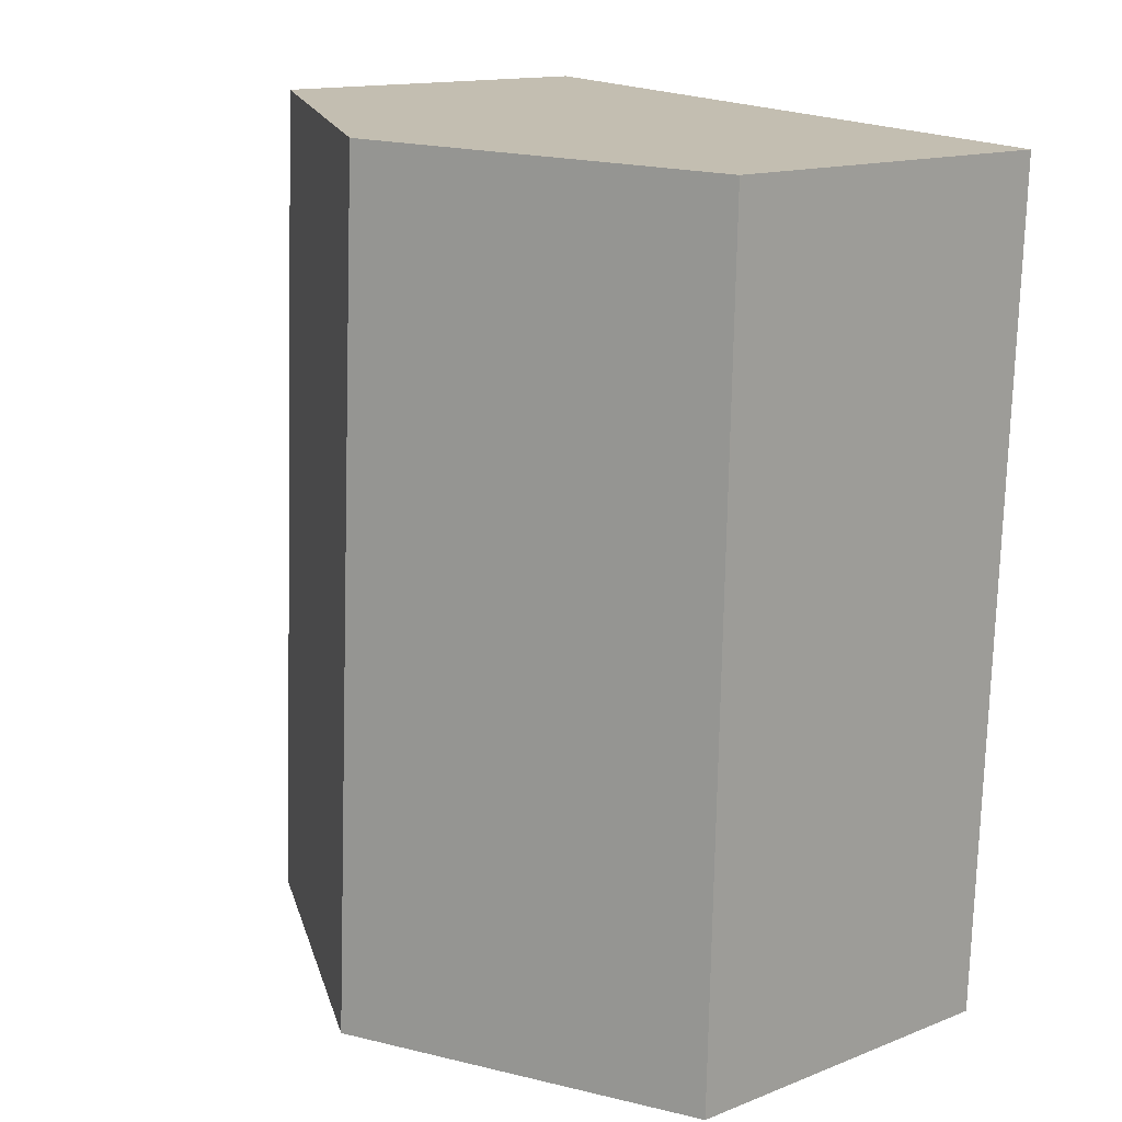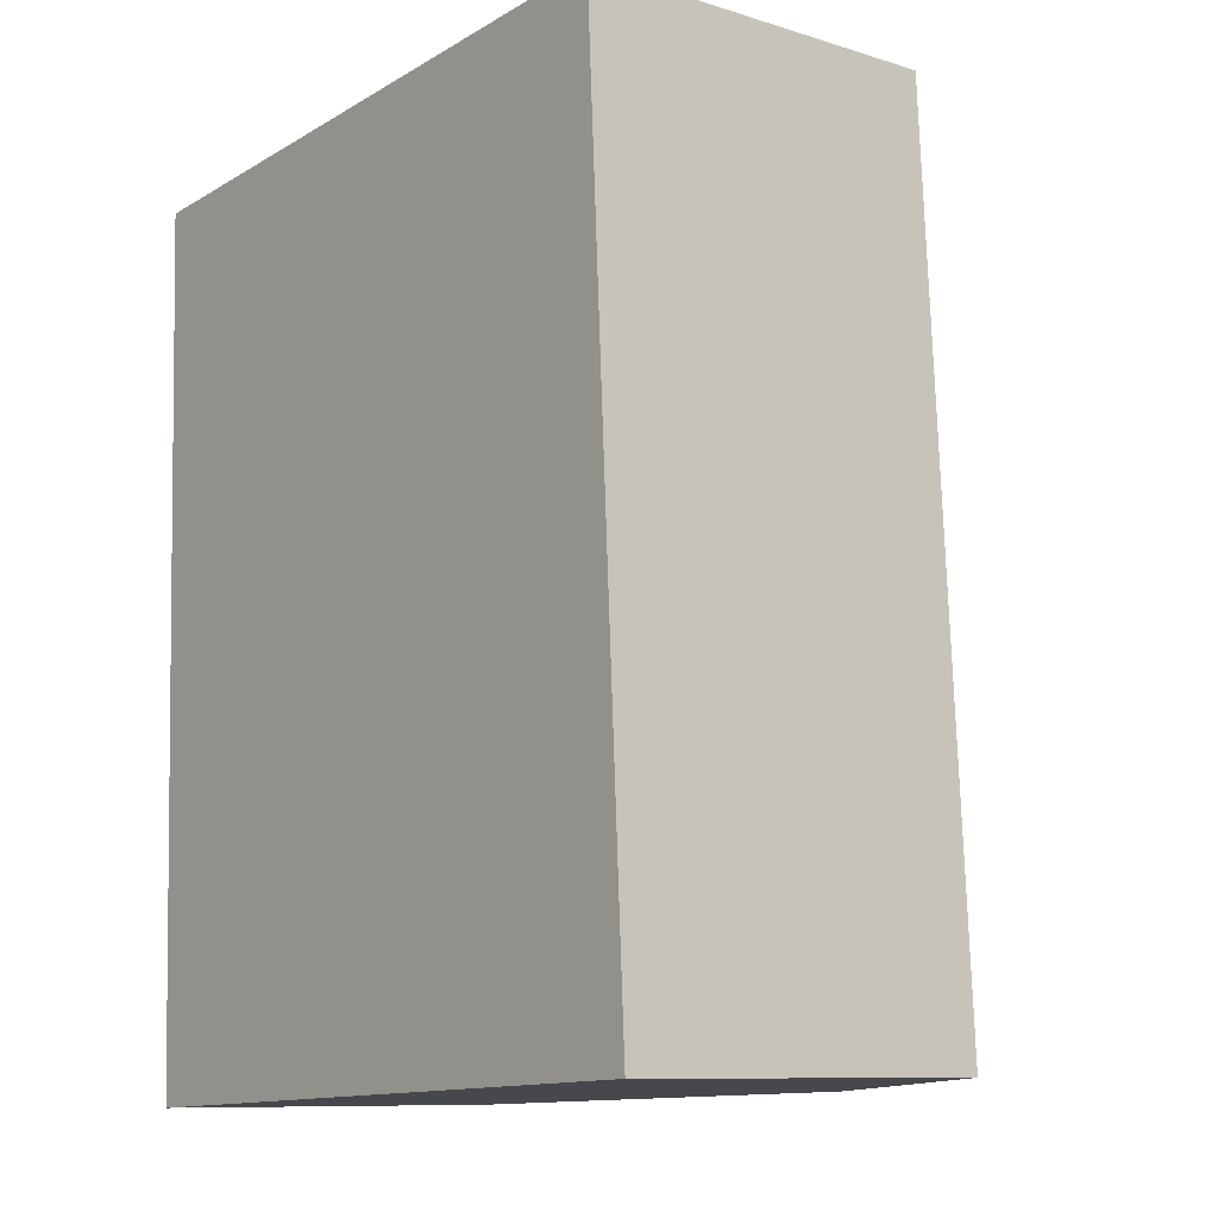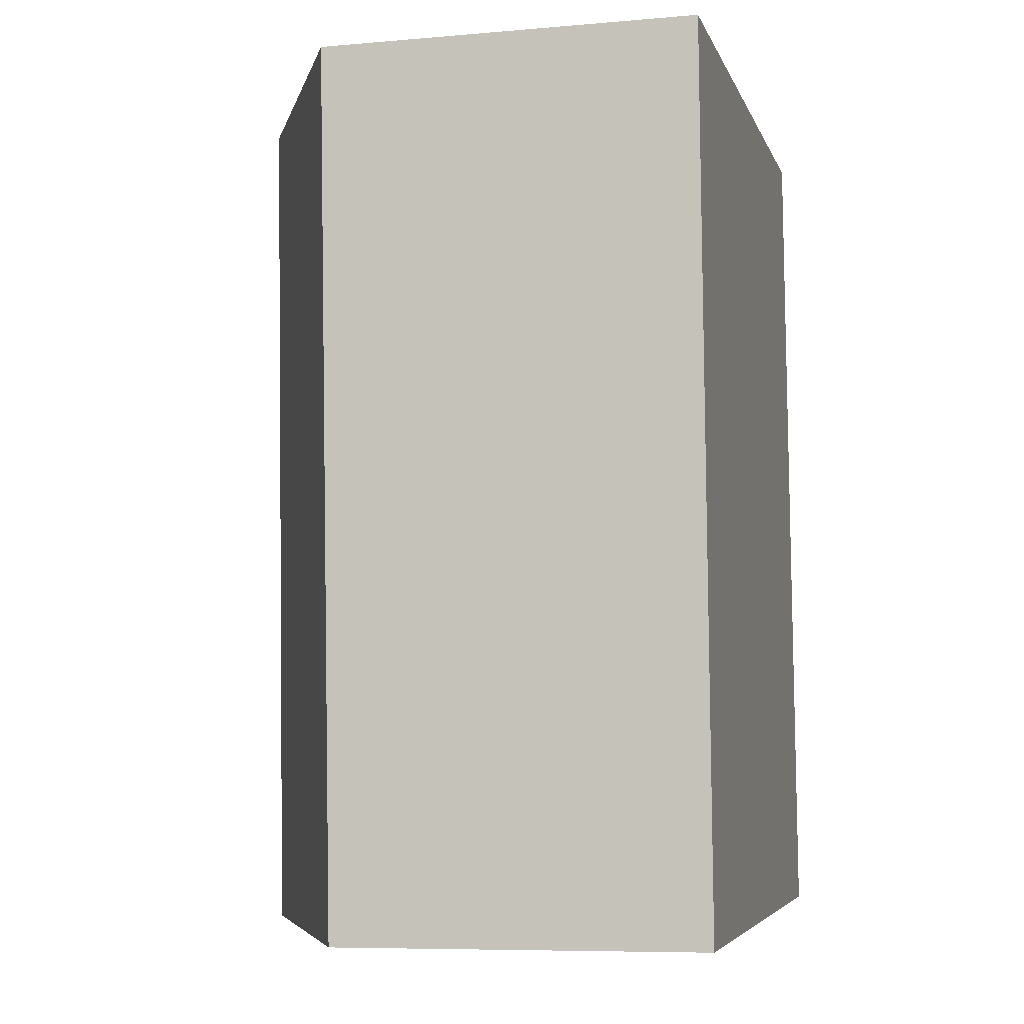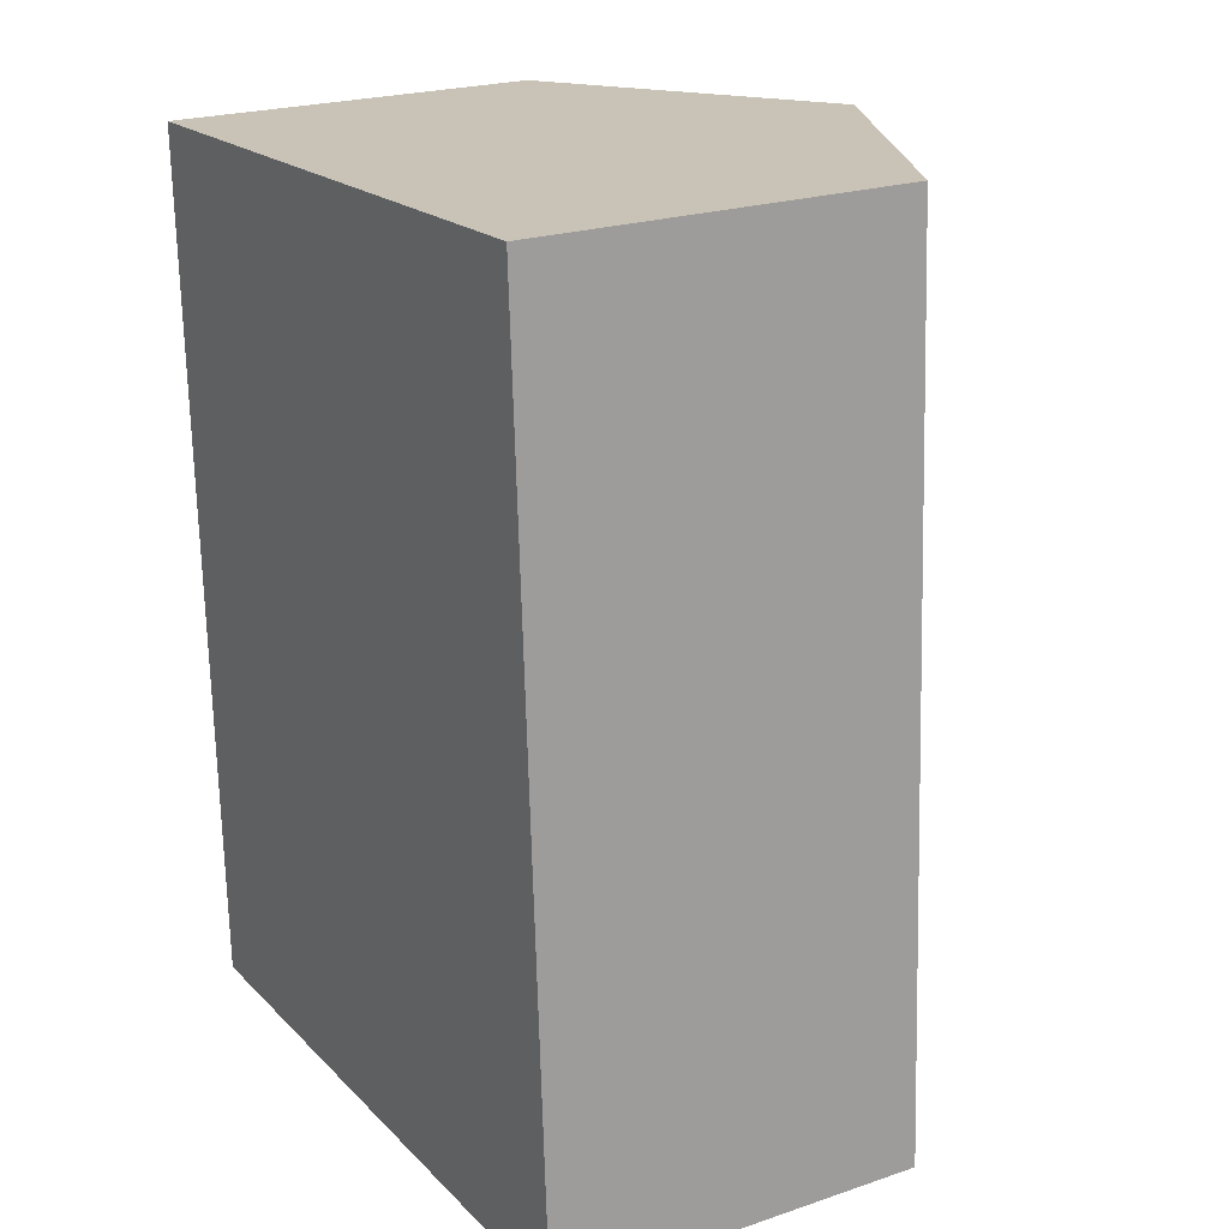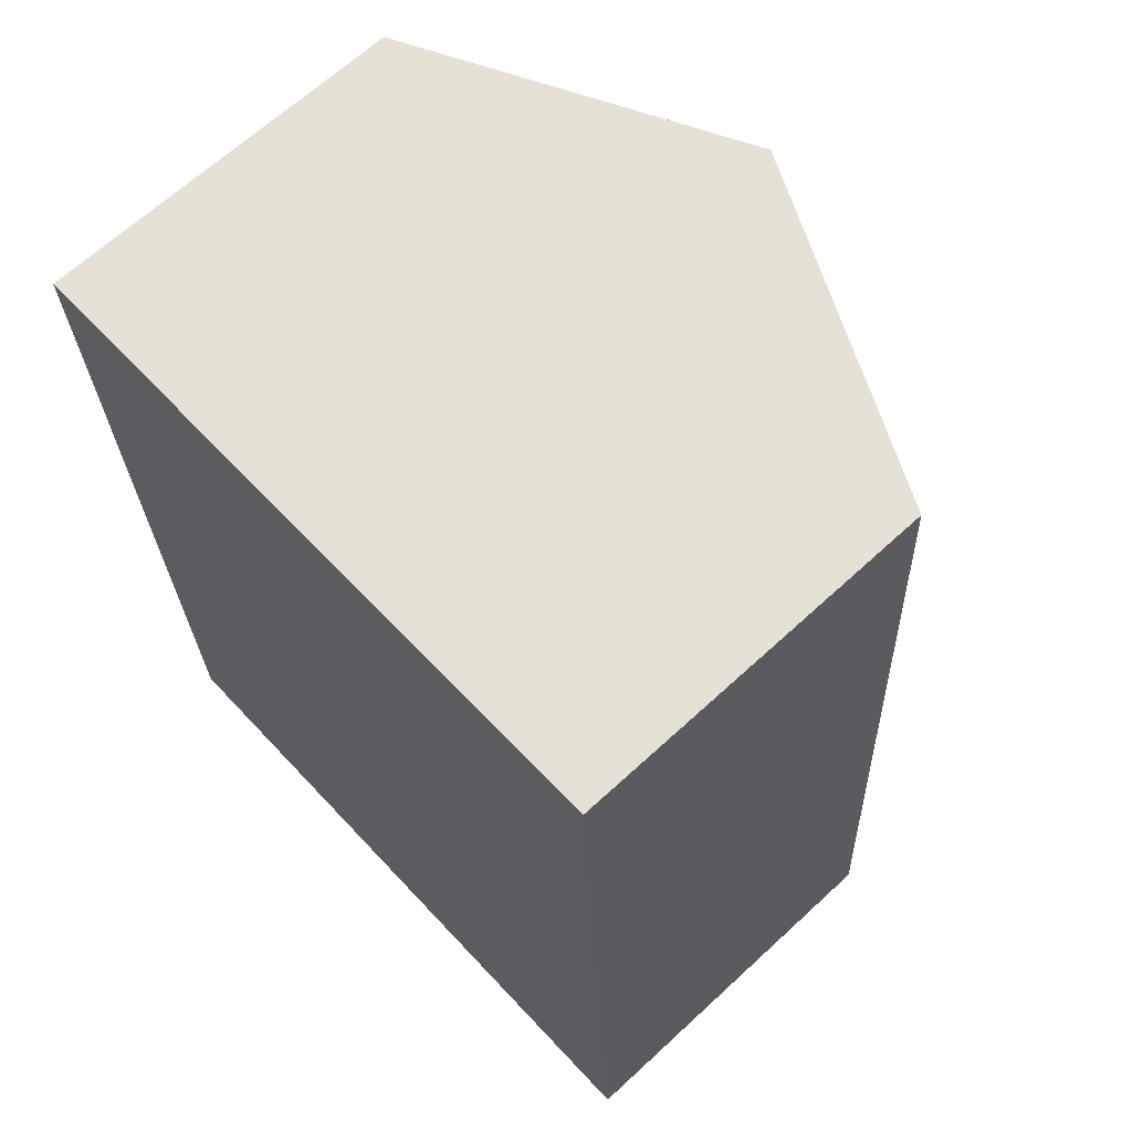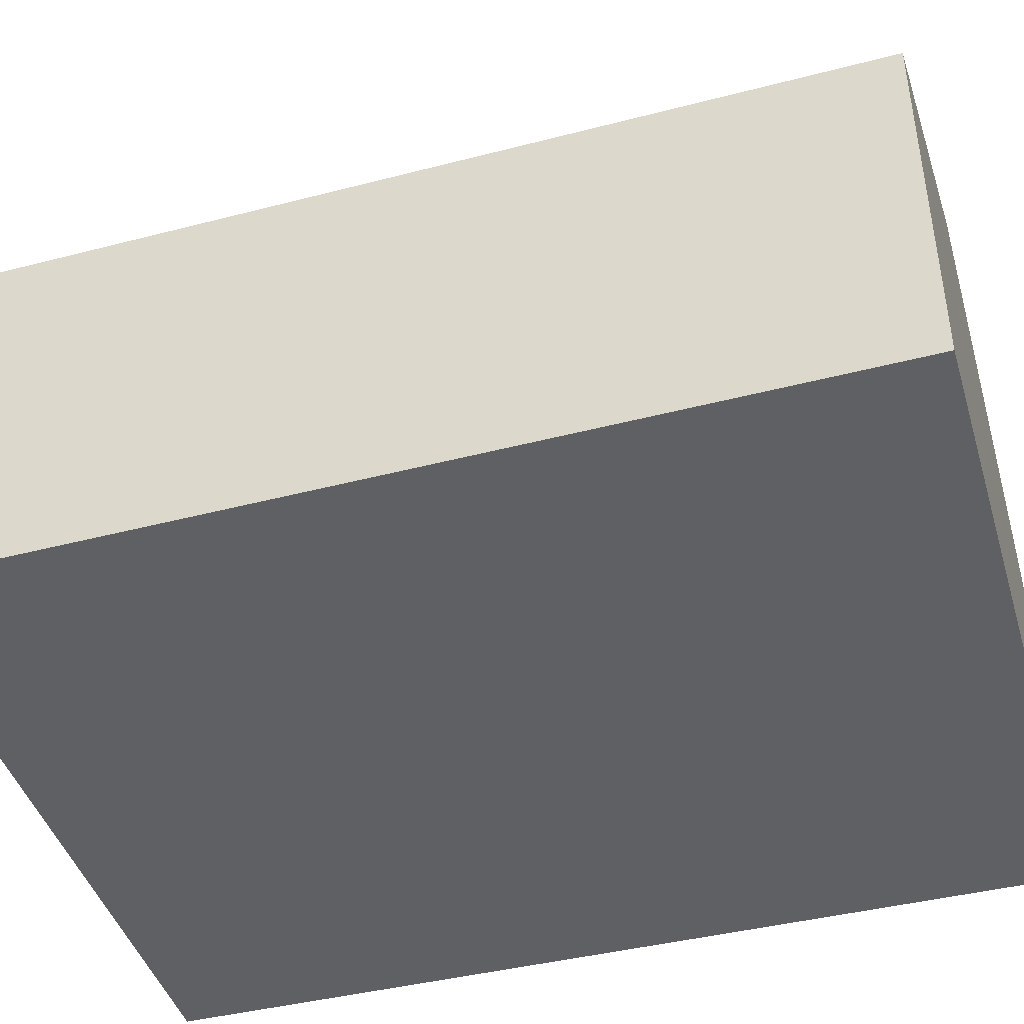
<metadata>
{"format":"obj","ext":"obj","renderer":"f3d","projection":"perspective","resolution":1024,"background":"white","views":[{"elev":14.5,"azim":-130.2,"up":"+Z"},{"elev":-9.8,"azim":51.5,"up":"+Z"},{"elev":-7.9,"azim":-76.3,"up":"+Z"},{"elev":22.6,"azim":59.9,"up":"+Z"},{"elev":66.2,"azim":47.2,"up":"+Z"},{"elev":-44.2,"azim":103.9,"up":"+Y"}]}
</metadata>
<code>
v  2.771 3.953 -6.34
v  4.901 2.738 0.276
v  5.251 2.738 -6.235
v  2.423 3.953 0.136
v  0.115 2.737 -3.239
v  0.229 2.708 -6.448
v  0 2.766 1.694e-16
v  0.229 3.948e-16 -6.448
v  0.115 1.983e-16 -3.239
v  0 0 0
v  2.423 -8.328e-18 0.136
v  4.901 -1.69e-17 0.276
v  5.251 3.818e-16 -6.235
v  2.771 3.882e-16 -6.34
g defaultobject
f 1 2 3
f 2 1 4
f 5 1 6
f 1 5 4
f 4 5 7
f 8 5 6
f 5 8 9
f 5 9 7
f 7 9 10
f 10 4 7
f 4 10 2
f 2 10 11
f 2 11 12
f 12 3 2
f 3 12 13
f 1 8 6
f 8 1 3
f 8 3 14
f 14 3 13
f 9 11 10
f 11 9 12
f 12 9 8
f 12 8 14
f 12 14 13

</code>
